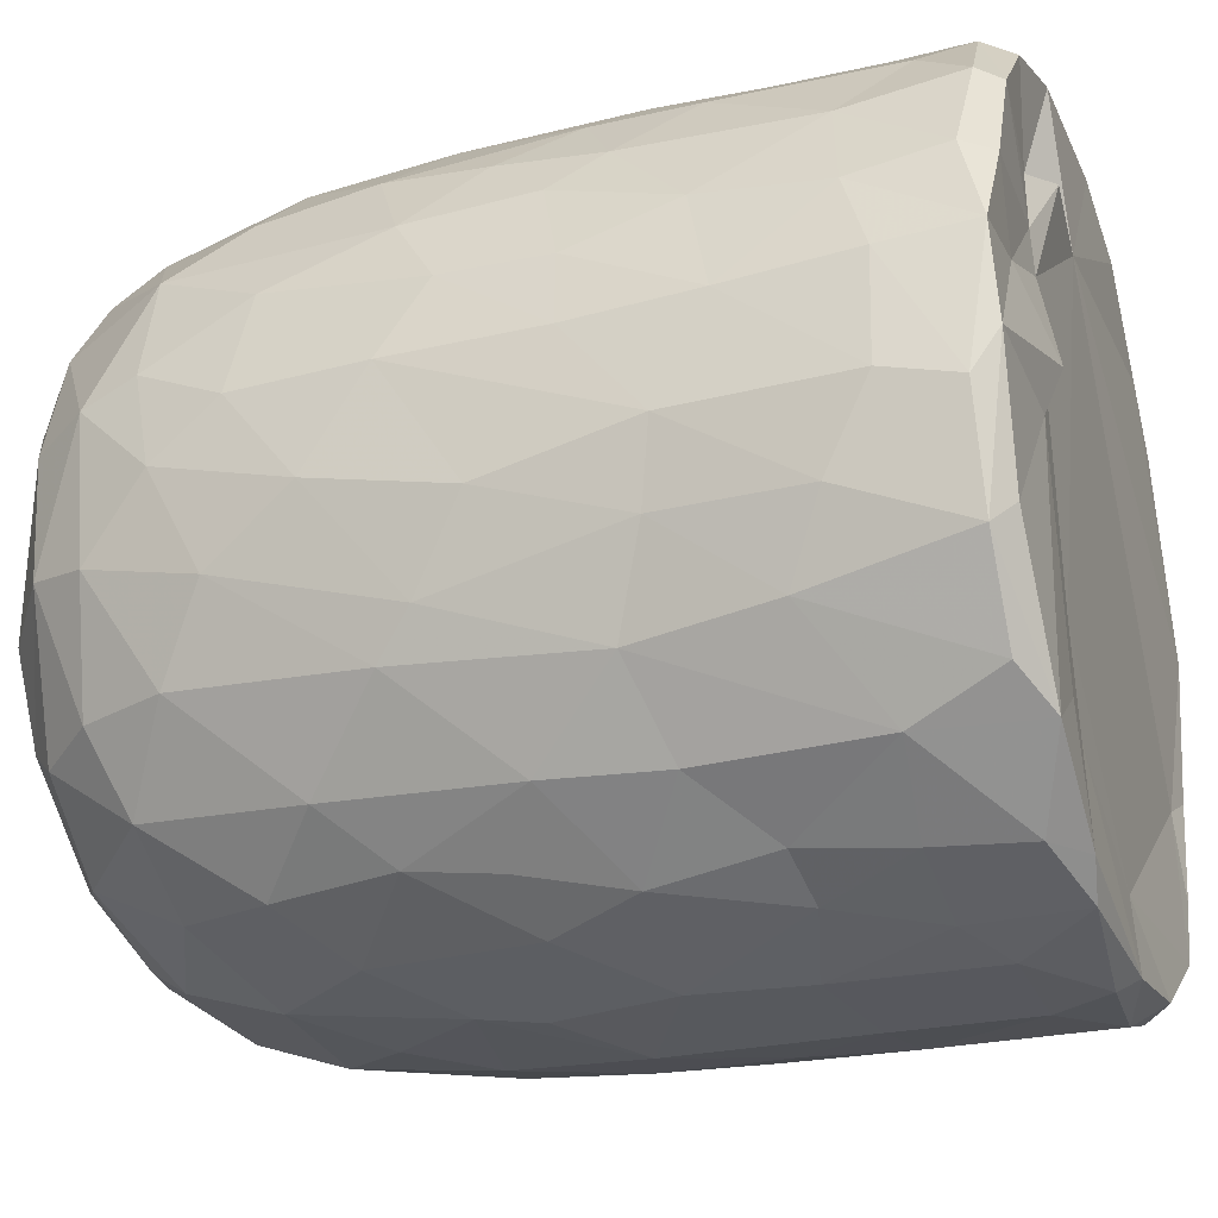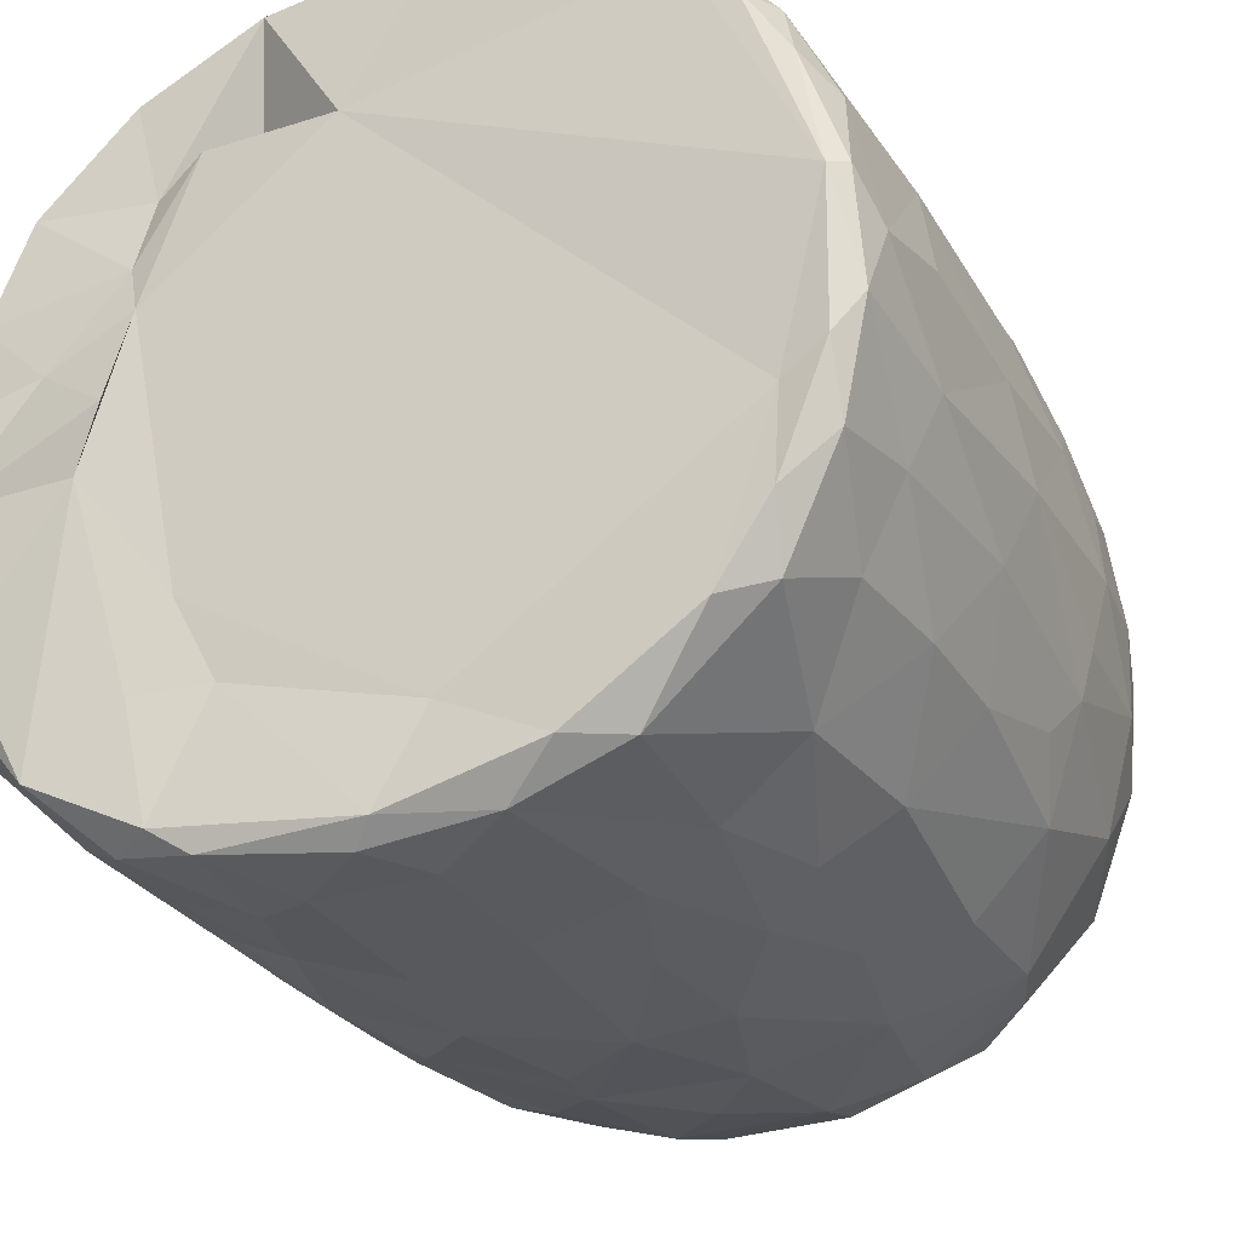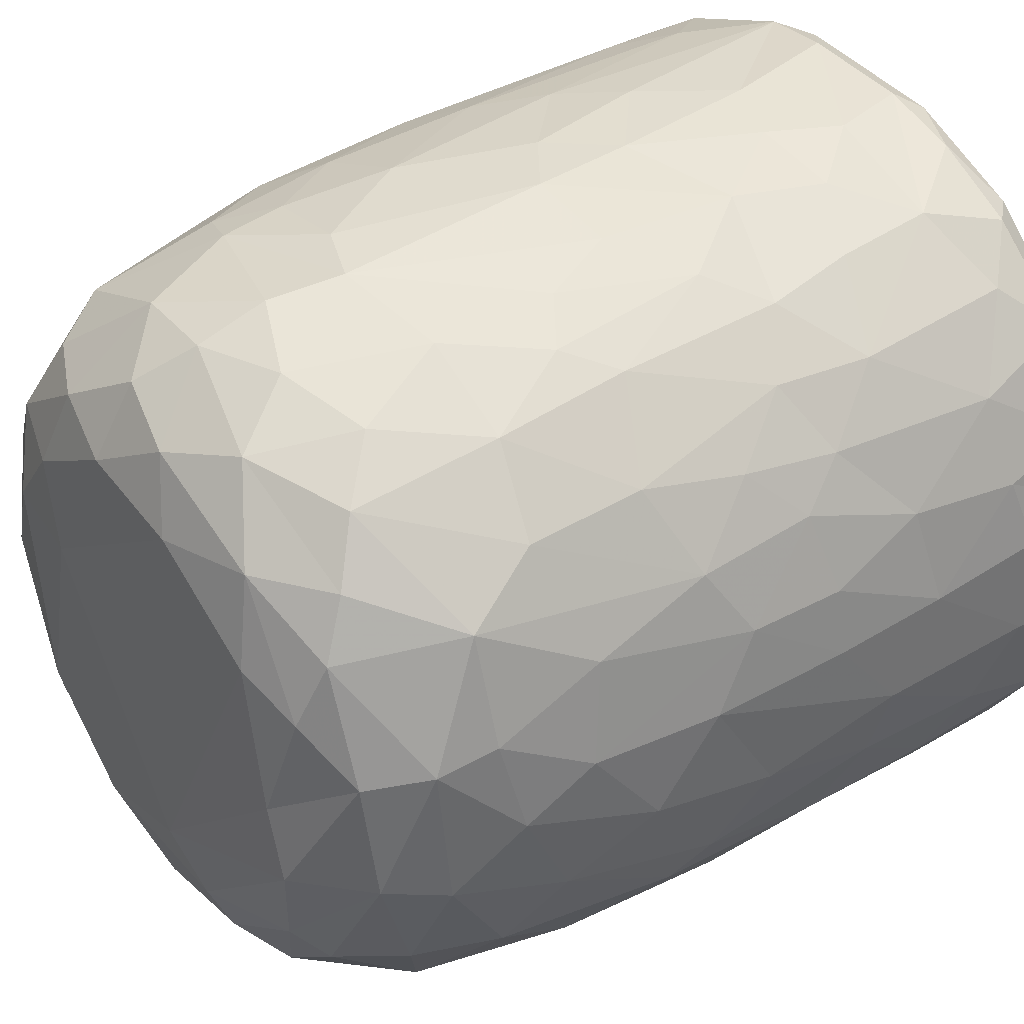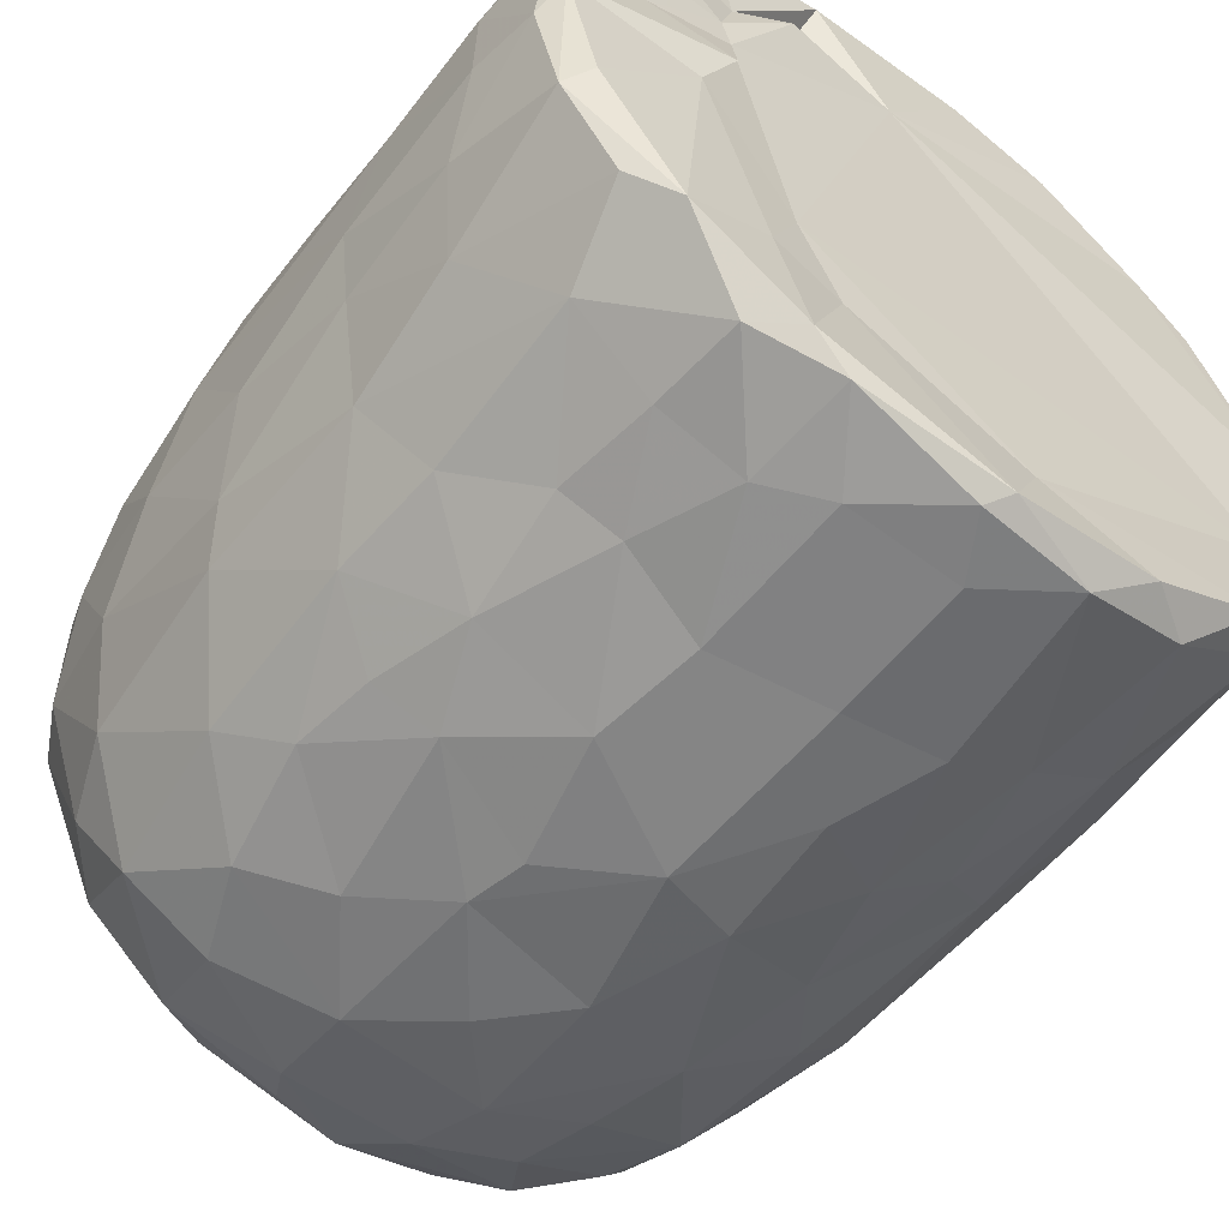
<metadata>
{"format":"obj","ext":"obj","renderer":"f3d","projection":"perspective","resolution":1024,"background":"white","views":[{"elev":-27.1,"azim":108.5,"up":"+Z"},{"elev":-30.0,"azim":-153.4,"up":"+Z"},{"elev":37.1,"azim":53.1,"up":"+Z"},{"elev":-59.6,"azim":141.7,"up":"+Z"}]}
</metadata>
<code>
v 0.1369 -0.06005 -0.9051
v 0.161 -0.1937 -0.8908
v -0.06548 0.07836 -0.9209
v 0.2046 0.2177 -0.9083
v 0.172 0.4605 -0.905
v -0.08494 0.5112 -0.9134
v -0.2259 0.3129 -0.8916
v 0.1652 0.813 -0.9058
v -0.08786 0.8189 -0.9138
v -0.3116 0.5312 -0.872
v 0.2992 0.7379 -0.8772
v -0.009151 0.9508 -0.9133
v -0.2677 0.931 -0.8878
v -0.004608 -0.407 -0.875
v 0.1641 -0.5718 -0.8389
v -0.162 -0.5757 -0.8386
v -0.1499 -0.2467 -0.8819
v -0.4069 -0.298 -0.8091
v -0.2443 0.02895 -0.8862
v 0.387 0.02676 -0.8501
v -0.4012 0.2296 -0.8366
v 0.3762 0.515 -0.8453
v 0.2833 0.9777 -0.867
v -0.05564 0.9924 -0.8762
v -0.3609 -0.5128 -0.788
v 0.3205 -0.3534 -0.8344
v -0.4687 -0.01997 -0.7912
v 0.4737 0.2303 -0.8151
v 0.5019 0.4962 -0.7816
v -0.4695 0.5761 -0.8063
v 0.4806 0.7235 -0.8021
v -0.4965 0.9224 -0.806
v 0.4676 0.9292 -0.8134
v -0.3835 0.9923 -0.8085
v 0.37 0.9947 -0.8077
v -0.1326 -0.7628 -0.7786
v 0.1499 -0.7841 -0.7686
v -0.3257 -0.6859 -0.7597
v 0.4798 -0.4724 -0.7526
v 0.5383 -0.1943 -0.7475
v -0.6138 -0.2103 -0.6837
v 0.5213 -0.001312 -0.7709
v -0.5275 0.3022 -0.7727
v 0.667 0.7418 -0.6738
v 0.391 -0.6779 -0.7355
v -0.5962 -0.5388 -0.6521
v 0.6523 0.3523 -0.679
v -0.6504 0.5967 -0.6817
v 0.6279 0.9975 -0.6687
v -0.1473 0.9672 -0.6786
v -0.2969 -0.9379 -0.5826
v -0.4021 -0.8154 -0.6666
v -0.0713 -0.9314 -0.6635
v 0.09662 -0.8844 -0.6961
v 0.3621 -0.8854 -0.6279
v -0.5342 -0.6953 -0.6379
v 0.5819 -0.6972 -0.6085
v 0.6441 -0.3255 -0.6457
v 0.6628 0.09139 -0.6679
v -0.6664 0.2453 -0.6639
v -0.7411 0.9183 -0.5882
v -0.6546 0.9966 -0.6349
v 0.4357 0.9876 -0.5435
v 0.722 0.9411 -0.598
v 0.2402 -0.9549 -0.5775
v -0.4601 -0.8837 -0.5491
v -0.7603 -0.2359 -0.513
v 0.7856 0.2878 -0.5048
v -0.7672 0.9713 -0.2577
v 0.2671 0.9687 -0.5475
v 0.1972 -0.9927 -0.4878
v 0.5493 -0.8949 -0.462
v 0.79 -0.148 -0.4749
v -0.8042 0.1824 -0.4744
v -0.7936 0.7182 -0.4941
v 0.3619 0.9756 -0.3599
v -0.2232 -0.9873 -0.4841
v -0.6553 -0.7905 -0.4475
v 0.7452 -0.5783 -0.4386
v -0.8088 0.4429 -0.4808
v 0.8148 0.5937 -0.4705
v -0.7644 0.9898 -0.4636
v 0.4882 -0.9588 -0.3955
v -0.5164 -0.9435 -0.3993
v 0.6673 -0.7673 -0.4403
v -0.8237 -0.0847 -0.4016
v 0.8489 0.9403 -0.4096
v -0.7712 -0.5579 -0.3951
v 0.07644 -1.007 -0.386
v -0.4235 -0.9978 -0.2637
v -0.8604 -0.1783 -0.2989
v 0.8351 -0.06764 -0.3855
v 0.8702 0.3583 -0.3047
v -0.8591 0.9293 -0.3458
v 0.8014 0.9837 -0.3547
v 0.7137 -0.8686 -0.1556
v 0.8333 -0.4705 -0.2622
v 0.5359 -0.99 -0.186
v -0.6825 -0.8682 -0.2418
v -0.7707 -0.7369 -0.217
v -0.8877 0.2908 -0.2695
v 0.883 0.6735 -0.3052
v -0.8755 0.7025 -0.306
v 0.5795 0.9973 -0.07135
v 0.7838 -0.7365 -0.184
v -0.8434 -0.5399 -0.1573
v 0.8866 -0.2709 -0.1313
v 0.8912 0.04504 -0.2022
v 0.9027 0.9337 -0.1591
v 0.07367 0.9889 0.5733
v -0.912 0.9357 -0.1045
v -0.8631 0.9848 -0.2022
v 0.4929 -0.9948 -0.01315
v -0.6278 -0.9511 -0.01767
v 0.9104 0.3858 -0.1329
v -0.9197 0.6335 -0.1268
v 0.8744 0.9882 -0.0589
v -0.8798 -0.2056 -0.1836
v -0.9156 0.1571 -0.05269
v 0.9162 0.7743 -0.1227
v -0.311 -1.003 0.1698
v -0.7772 -0.7911 0.0334
v 0.842 -0.5874 -0.0276
v -0.8867 -0.3069 0.01382
v -0.873 0.9995 0.1215
v 0.4262 -0.9919 0.3131
v 0.9024 -0.1286 0.07367
v 0.9135 0.496 0.09215
v 0.5156 1.026 0.05685
v -0.5075 -0.9861 0.2011
v 0.7789 -0.766 0.1546
v 0.8692 -0.4327 0.08014
v 0.909 0.2139 0.07564
v -0.9135 0.2745 0.1186
v -0.9248 0.8665 0.05277
v 0.4885 0.9836 0.2708
v 0.6915 -0.8945 0.127
v -0.6642 -0.8973 0.2238
v -0.8441 -0.567 0.05254
v 0.812 -0.6359 0.1904
v -0.9206 0.63 0.1254
v -0.9053 0.9676 0.133
v 0.9147 0.7784 0.1165
v 0.5684 -0.9588 0.2469
v -0.8733 -0.3105 0.1636
v -0.8881 -0.09694 0.1904
v 0.8949 0.9777 0.144
v 0.685 0.9762 0.1861
v -0.7473 -0.7809 0.2203
v -0.8121 -0.5634 0.2867
v 0.8827 -0.025 0.2397
v 0.8303 -0.3945 0.307
v -0.8662 0.1024 0.3313
v 0.8869 0.2093 0.235
v 0.8822 0.7228 0.2854
v 0.866 0.443 0.3211
v -0.879 0.5916 0.3321
v -0.8697 0.8925 0.3305
v 0.8199 0.9926 0.3223
v -0.8261 -0.3048 0.3621
v 0.8638 0.9272 0.332
v 0.5057 0.9807 0.3661
v -0.3688 -0.9927 0.3716
v 0.6002 -0.8979 0.3919
v -0.7013 -0.7621 0.3949
v -0.5378 -0.9359 0.4042
v 0.1477 -0.9929 0.4738
v 0.7377 -0.6406 0.4364
v 0.8285 -0.1232 0.3992
v -0.831 -0.0204 0.4134
v 0.8256 0.1618 0.4191
v -0.8195 0.9822 0.3871
v -0.1211 -0.9881 0.5141
v -0.8215 0.3248 0.4483
v 0.8047 0.696 0.4838
v 0.3948 -0.949 0.5179
v -0.7066 -0.5861 0.4988
v 0.6951 -0.4718 0.5569
v -0.7767 0.9263 0.5287
v -0.7198 0.9934 0.5486
v 0.346 1.015 0.557
v 0.7252 0.996 0.5372
v -0.2943 -0.95 0.5694
v 0.5647 -0.8352 0.5224
v 0.7146 -0.2047 0.585
v 0.7578 0.03515 0.5427
v -0.7366 0.1996 0.6007
v 0.7795 0.2717 0.5089
v 0.7643 0.9452 0.5496
v -0.6091 0.9926 0.67
v -0.453 -0.871 0.5826
v -0.5168 -0.7489 0.6418
v -0.6949 -0.415 0.5804
v 0.4667 0.9717 0.5119
v 0.07935 -0.9437 0.6327
v -0.7196 0.02919 0.6133
v 0.6716 0.1897 0.6534
v 0.6947 0.4294 0.6401
v 0.2651 -0.8603 0.6913
v 0.4939 -0.7599 0.649
v -0.1042 -0.8964 0.6851
v 0.5434 -0.4328 0.7137
v -0.6382 0.9284 0.7038
v -0.631 0.365 0.7026
v 0.6791 0.8225 0.6543
v 0.3101 0.8668 0.6131
v 0.5187 0.9878 0.7401
v -0.2307 -0.766 0.762
v -0.5739 -0.282 0.7133
v 0.5511 0.282 0.7586
v 0.5797 0.9233 0.7437
v 0.3945 -0.6518 0.7442
v -0.426 -0.4961 0.7674
v -0.5739 0.1181 0.7422
v 0.5463 -0.1168 0.7465
v -0.01659 -0.7836 0.7757
v -0.3012 -0.5403 0.8091
v -0.4372 -0.1783 0.8024
v 0.5195 0.5074 0.7784
v 0.5078 0.7463 0.7901
v -0.4966 0.6804 0.7985
v -0.5036 0.9428 0.7908
v -0.3559 1.002 0.8179
v 0.2467 0.9914 0.8542
v 0.1844 -0.7109 0.787
v 0.3265 -0.4344 0.8243
v 0.4543 -0.2221 0.791
v 0.00386 -0.6285 0.8351
v -0.2975 -0.3933 0.8308
v 0.3451 -0.147 0.842
v 0.4383 0.1644 0.8172
v -0.4106 0.1913 0.8319
v 0.3041 0.3678 0.8704
v 0.3616 0.5902 0.8513
v -0.3708 0.7785 0.855
v 0.3856 0.9278 0.8416
v 0.05355 -0.464 0.8621
v -0.0899 -0.404 0.8655
v -0.2295 -0.1489 0.8726
v 0.2752 0.03447 0.873
v -0.2857 0.3309 0.874
v 0.241 0.7468 0.8879
v -0.2182 0.9446 0.8966
v -0.128 0.9971 0.8815
v 0.06359 0.03348 0.9054
v -0.08938 0.1434 0.9007
v 0.04443 0.2811 0.9057
v -0.1456 0.4478 0.9031
v 0.1731 0.5709 0.9001
v 0.2088 0.9248 0.8967
v -0.04969 0.9286 0.9153
v 0.01604 0.6357 0.915
f 1 2 3
f 1 3 4
f 3 5 4
f 3 6 5
f 7 6 3
f 6 8 5
f 9 6 10
f 6 9 8
f 11 5 8
f 8 9 12
f 9 13 12
f 14 2 15
f 16 17 14
f 14 17 2
f 17 18 19
f 19 3 17
f 17 3 2
f 2 1 20
f 20 1 4
f 19 21 7
f 7 3 19
f 5 22 4
f 10 6 7
f 11 22 5
f 10 13 9
f 8 12 23
f 8 23 11
f 24 12 13
f 12 24 23
f 16 14 15
f 25 18 16
f 15 2 26
f 18 17 16
f 2 20 26
f 27 19 18
f 27 21 19
f 20 4 28
f 4 22 28
f 21 10 7
f 29 28 22
f 30 10 21
f 31 22 11
f 30 13 10
f 32 13 30
f 11 33 31
f 23 33 11
f 34 13 32
f 34 24 13
f 35 33 23
f 24 35 23
f 36 16 37
f 16 15 37
f 38 16 36
f 38 25 16
f 39 26 40
f 27 18 41
f 26 20 40
f 20 42 40
f 20 28 42
f 27 43 21
f 30 21 43
f 31 29 22
f 29 31 44
f 37 15 45
f 25 38 46
f 39 45 15
f 26 39 15
f 29 47 28
f 30 43 48
f 47 29 44
f 48 32 30
f 31 33 44
f 44 33 49
f 49 33 35
f 34 50 24
f 51 52 53
f 52 36 53
f 53 36 37
f 53 37 54
f 52 38 36
f 37 45 55
f 46 38 56
f 57 45 39
f 18 25 46
f 58 39 40
f 42 28 59
f 60 43 27
f 59 28 47
f 61 32 48
f 32 62 34
f 63 49 35
f 37 55 54
f 57 55 45
f 52 56 38
f 39 58 57
f 18 46 41
f 59 40 42
f 41 60 27
f 48 43 60
f 64 44 49
f 62 32 61
f 62 50 34
f 54 65 53
f 55 65 54
f 66 56 52
f 40 59 58
f 41 67 60
f 59 47 68
f 68 47 44
f 62 69 50
f 50 70 24
f 70 35 24
f 35 70 63
f 65 71 53
f 66 52 51
f 57 72 55
f 41 46 67
f 73 58 59
f 60 67 74
f 75 61 48
f 76 70 50
f 77 51 53
f 78 56 66
f 46 56 78
f 58 79 57
f 58 73 79
f 73 59 68
f 48 80 75
f 44 81 68
f 44 64 81
f 62 61 82
f 82 69 62
f 50 69 76
f 77 53 71
f 55 83 65
f 72 83 55
f 66 84 78
f 85 72 57
f 86 74 67
f 80 48 60
f 80 60 74
f 64 87 81
f 49 87 64
f 84 66 51
f 78 88 46
f 88 67 46
f 89 77 71
f 51 90 84
f 90 51 77
f 83 71 65
f 79 85 57
f 91 86 67
f 73 68 92
f 68 81 93
f 94 61 75
f 61 94 82
f 70 76 63
f 87 49 95
f 96 72 85
f 73 97 79
f 68 93 92
f 98 89 71
f 78 84 99
f 78 100 88
f 91 67 88
f 92 97 73
f 91 74 86
f 80 74 101
f 102 93 81
f 80 103 75
f 87 102 81
f 76 104 63
f 83 98 71
f 96 83 72
f 96 85 105
f 85 79 105
f 79 97 105
f 106 91 88
f 92 107 97
f 91 101 74
f 93 108 92
f 80 101 103
f 103 94 75
f 87 109 102
f 110 76 69
f 63 104 49
f 98 83 96
f 99 100 78
f 106 88 100
f 92 108 107
f 111 94 103
f 82 94 112
f 89 90 77
f 113 89 98
f 99 84 114
f 102 115 93
f 103 101 116
f 95 117 87
f 117 109 87
f 112 69 82
f 91 106 118
f 119 91 118
f 119 101 91
f 115 108 93
f 109 120 102
f 111 112 94
f 49 104 95
f 104 117 95
f 114 84 90
f 116 101 119
f 115 102 120
f 103 116 111
f 89 121 90
f 99 122 100
f 97 123 105
f 97 107 123
f 118 106 124
f 111 125 112
f 126 121 89
f 113 126 89
f 122 99 114
f 122 106 100
f 108 127 107
f 124 119 118
f 120 128 115
f 125 69 112
f 129 117 104
f 90 130 114
f 131 96 105
f 107 132 123
f 115 127 108
f 115 133 127
f 134 116 119
f 135 111 116
f 110 136 76
f 136 104 76
f 121 130 90
f 113 98 137
f 96 137 98
f 122 114 138
f 105 123 131
f 106 122 139
f 139 124 106
f 132 140 123
f 141 116 134
f 141 135 116
f 142 111 135
f 109 143 120
f 111 142 125
f 136 129 104
f 144 113 137
f 96 131 137
f 140 131 123
f 145 124 139
f 107 127 132
f 128 133 115
f 138 114 130
f 146 124 145
f 124 146 119
f 134 119 146
f 120 143 128
f 109 147 143
f 109 117 147
f 148 117 129
f 138 149 122
f 122 150 139
f 127 151 132
f 133 151 127
f 148 147 117
f 126 113 144
f 150 122 149
f 145 139 150
f 132 152 140
f 152 132 151
f 153 134 146
f 133 154 151
f 147 155 143
f 136 148 129
f 154 128 156
f 133 128 154
f 157 141 134
f 156 128 155
f 155 128 143
f 157 135 141
f 158 142 135
f 148 159 147
f 160 145 150
f 157 134 153
f 158 135 157
f 147 161 155
f 136 162 148
f 163 130 121
f 164 144 137
f 138 165 149
f 164 137 131
f 165 150 149
f 160 146 145
f 159 161 147
f 125 110 69
f 162 159 148
f 163 166 130
f 167 121 126
f 138 130 166
f 168 164 131
f 168 131 140
f 151 169 152
f 170 146 160
f 153 146 170
f 154 156 171
f 172 142 158
f 142 172 125
f 173 163 121
f 152 168 140
f 154 171 151
f 174 157 153
f 175 156 155
f 175 155 161
f 176 167 126
f 176 126 144
f 164 176 144
f 165 138 166
f 177 150 165
f 169 168 152
f 169 178 168
f 151 171 169
f 179 158 157
f 172 180 125
f 181 136 110
f 162 182 159
f 167 173 121
f 183 166 163
f 164 168 184
f 177 160 150
f 178 169 185
f 186 169 171
f 153 170 187
f 153 187 174
f 156 188 171
f 175 188 156
f 161 189 175
f 189 159 182
f 189 161 159
f 180 190 125
f 181 162 136
f 163 173 183
f 166 183 191
f 184 176 164
f 166 192 165
f 191 192 166
f 193 160 177
f 185 169 186
f 171 188 186
f 179 172 158
f 172 179 180
f 190 110 125
f 194 182 162
f 181 194 162
f 195 167 176
f 177 165 192
f 193 170 160
f 170 196 187
f 197 186 188
f 198 188 175
f 179 157 187
f 187 157 174
f 195 173 167
f 199 195 176
f 168 200 184
f 193 177 192
f 200 168 178
f 196 170 193
f 173 201 183
f 184 199 176
f 178 185 202
f 186 197 185
f 188 198 197
f 203 179 204
f 189 205 175
f 203 180 179
f 110 206 181
f 181 206 194
f 194 207 182
f 201 173 195
f 183 208 191
f 208 183 201
f 184 200 199
f 202 200 178
f 196 193 209
f 197 198 210
f 179 187 204
f 198 175 205
f 203 190 180
f 189 182 211
f 208 192 191
f 199 200 212
f 200 202 212
f 192 213 193
f 193 213 209
f 214 196 209
f 185 197 215
f 187 196 214
f 189 211 205
f 182 207 211
f 195 216 201
f 195 199 216
f 217 213 192
f 209 213 218
f 185 215 202
f 209 218 214
f 197 210 215
f 214 204 187
f 219 198 220
f 205 220 198
f 203 204 221
f 211 220 205
f 190 203 222
f 190 223 110
f 224 194 206
f 201 216 208
f 225 216 199
f 217 192 208
f 212 225 199
f 225 212 226
f 202 226 212
f 226 202 227
f 215 227 202
f 214 221 204
f 198 219 210
f 222 203 221
f 223 190 222
f 224 207 194
f 228 208 216
f 225 228 216
f 217 208 228
f 213 217 229
f 213 229 218
f 230 227 231
f 215 231 227
f 232 214 218
f 210 231 215
f 221 214 232
f 210 219 233
f 220 234 219
f 221 235 222
f 236 220 211
f 207 224 236
f 207 236 211
f 110 224 206
f 225 226 228
f 237 228 226
f 237 217 228
f 238 229 217
f 238 217 237
f 230 237 226
f 229 238 239
f 227 230 226
f 229 239 218
f 240 230 231
f 232 218 239
f 210 233 231
f 235 232 241
f 235 221 232
f 219 234 233
f 220 242 234
f 235 243 222
f 243 223 222
f 243 244 223
f 223 244 110
f 244 224 110
f 245 238 237
f 239 238 245
f 240 245 237
f 240 237 230
f 246 239 245
f 241 232 239
f 241 239 246
f 233 247 245
f 233 245 240
f 231 233 240
f 248 241 246
f 248 243 241
f 234 249 233
f 243 235 241
f 242 249 234
f 250 242 220
f 220 236 250
f 224 250 236
f 244 243 251
f 244 251 250
f 224 244 250
f 247 246 245
f 248 246 247
f 252 248 247
f 252 247 249
f 233 249 247
f 243 248 252
f 251 243 252
f 252 249 242
f 251 252 242
f 250 251 242

</code>
